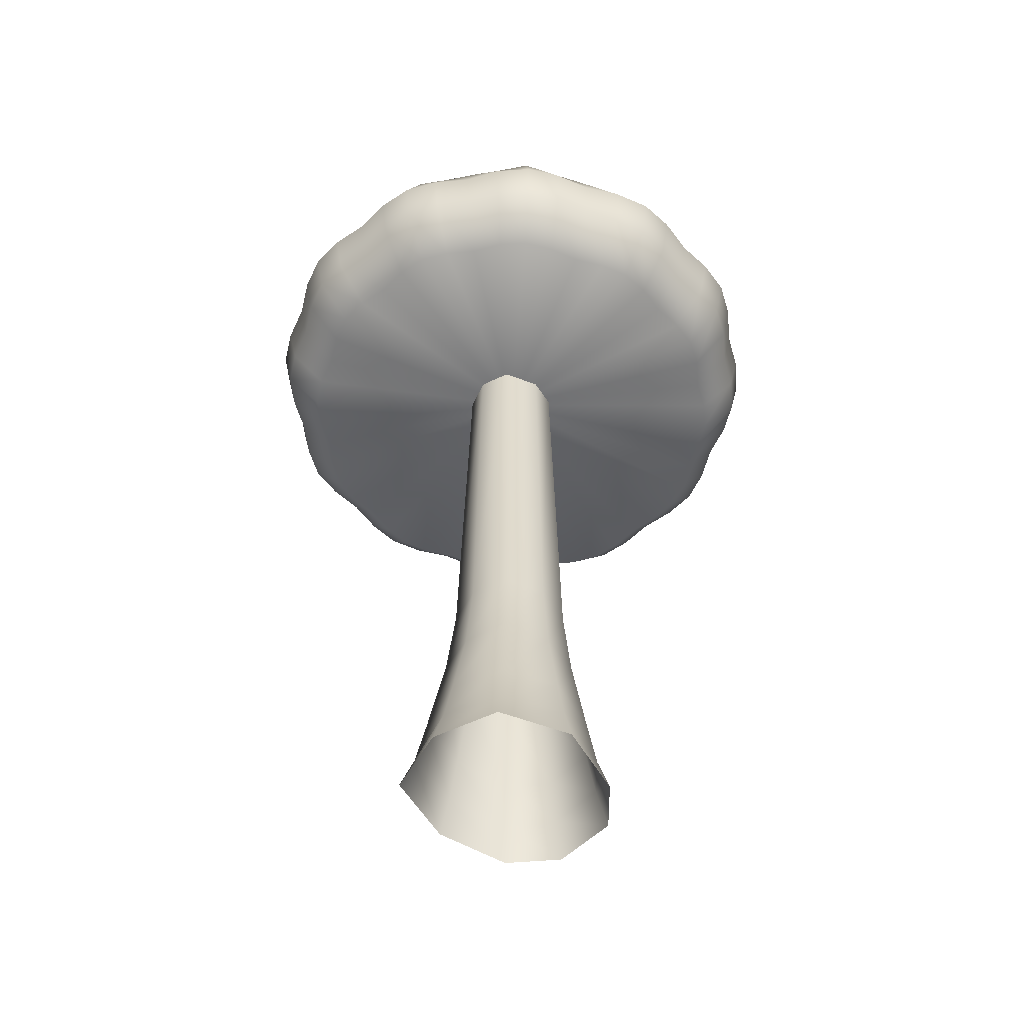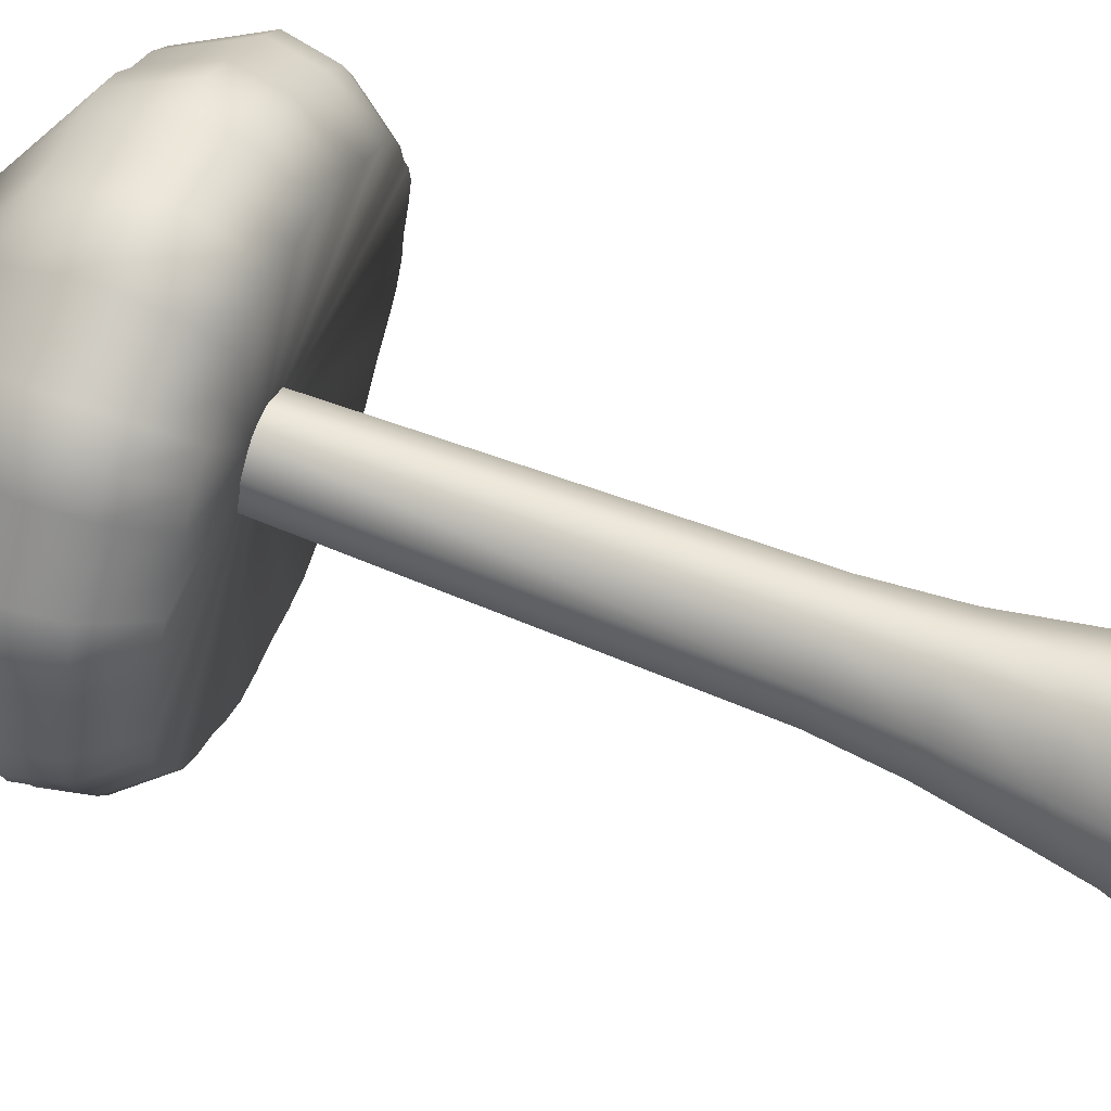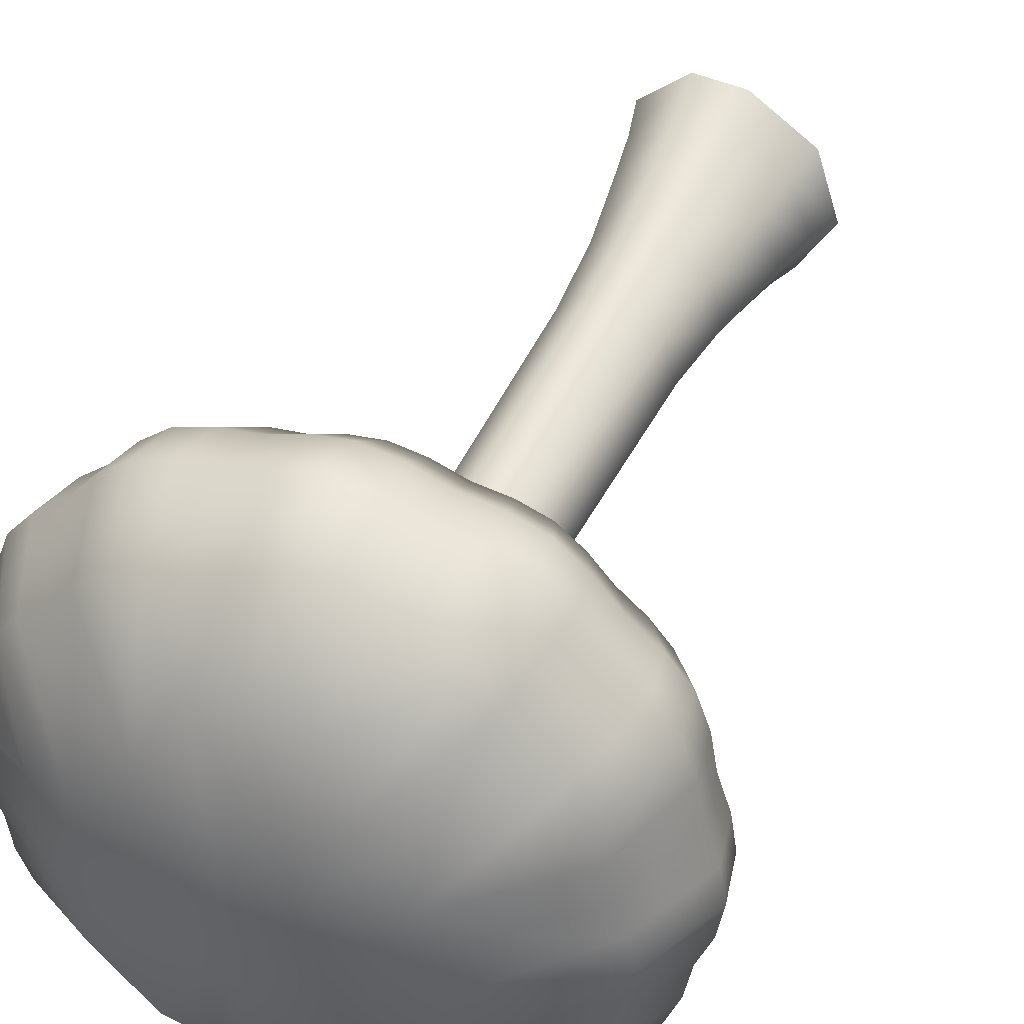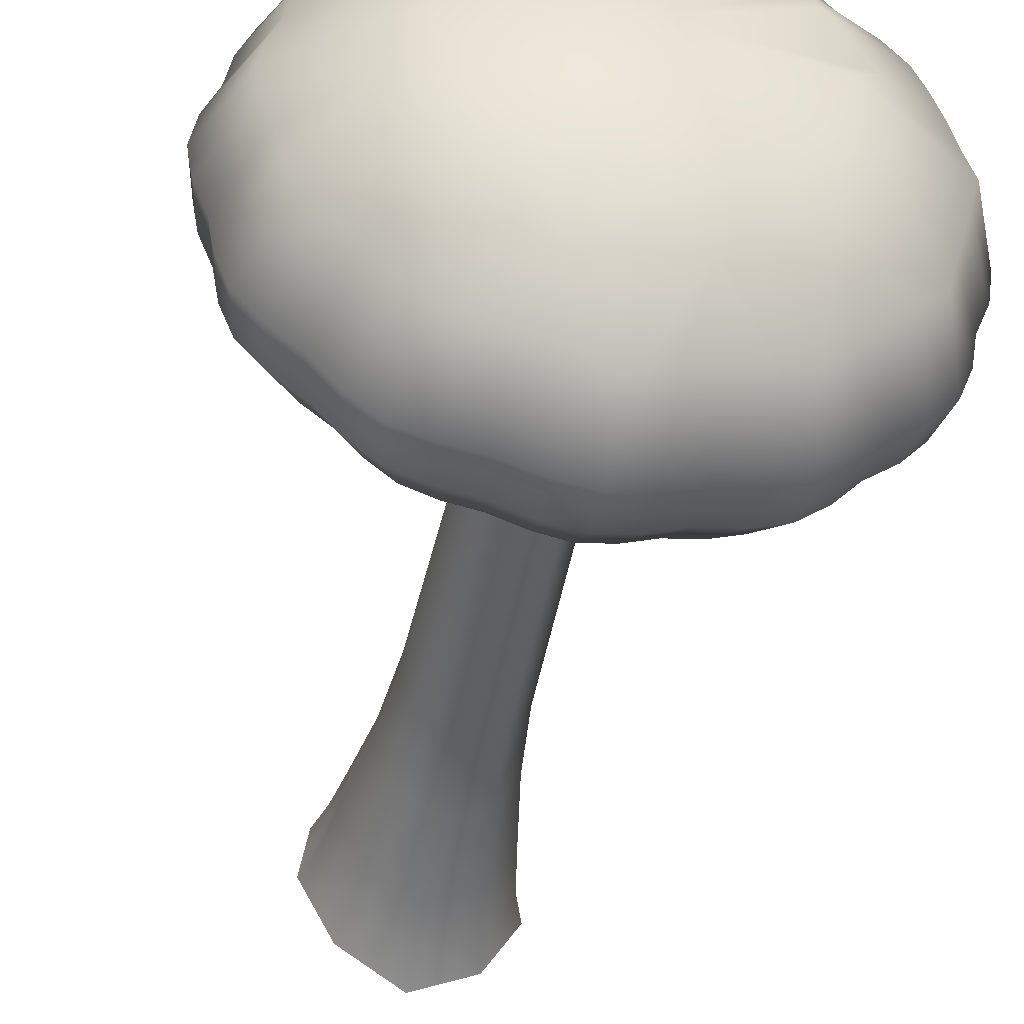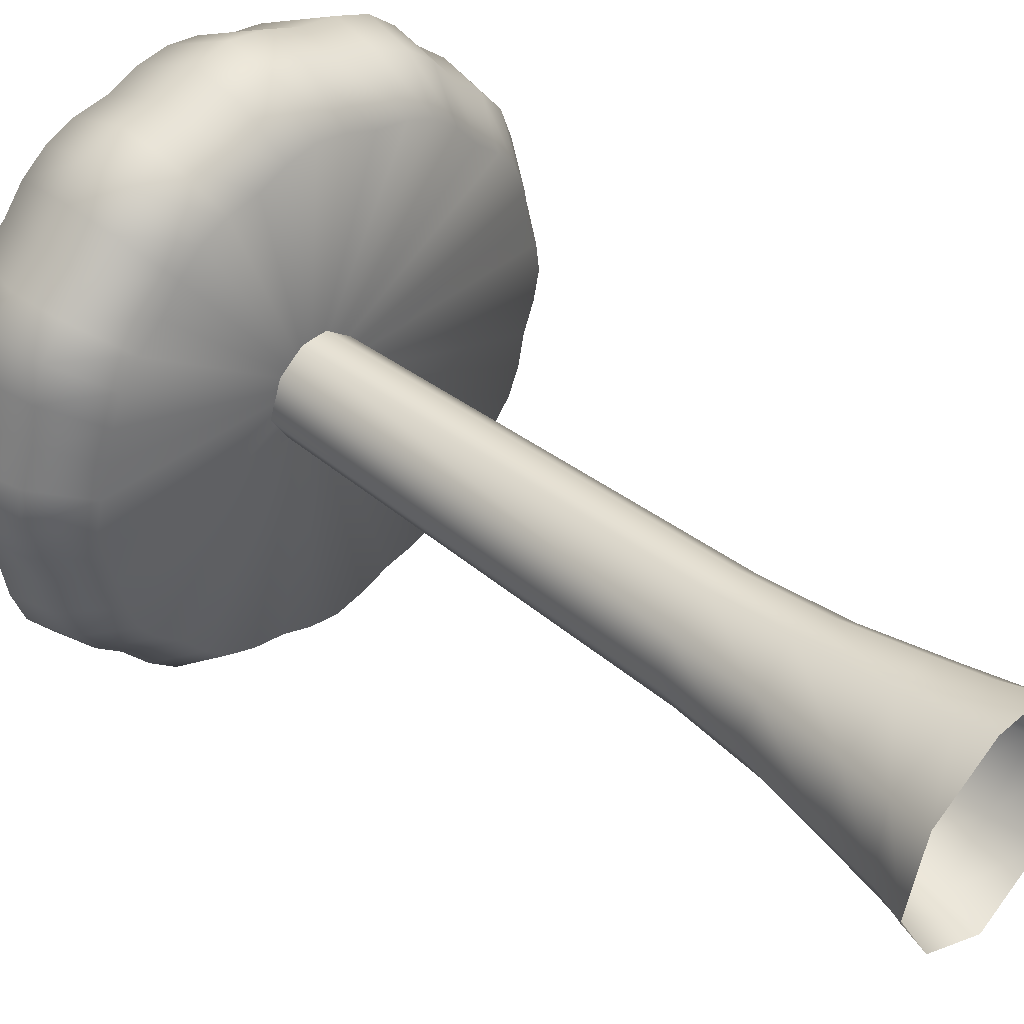
<metadata>
{"format":"obj","ext":"obj","renderer":"f3d","projection":"perspective","resolution":1024,"background":"white","views":[{"elev":-54.5,"azim":-94.0,"up":"+Y"},{"elev":68.3,"azim":-69.0,"up":"+Z"},{"elev":42.6,"azim":-156.5,"up":"+Z"},{"elev":-45.6,"azim":168.7,"up":"+Z"},{"elev":40.3,"azim":-45.2,"up":"+Z"}]}
</metadata>
<code>
v  4.142 -51.51 -4.494
v  -0.1311 -50.83 -7.352
v  -0.0901 -42.08 -6.43
v  3.663 -42.08 -3.926
v  -0.2609 -66.58 -10.27
v  5.659 -65.79 -6.293
v  6.397 -70.39 -7.167
v  -0.324 -70.39 -11.69
v  3.476 -65.79 9.163
v  -1.335 -66.51 8.857
v  -1.542 -70.39 9.997
v  3.921 -70.39 10.36
v  -7.45 -65.79 4.841
v  -9.627 -66.58 -1.891
v  -10.94 -70.39 -2.189
v  -8.466 -70.39 5.456
v  -8.606 -60.95 -1.66
v  -5.594 -60.68 -6.705
v  -6.258 -65.79 -7.509
v  7.296 -60.68 4.696
v  3.131 -60.68 8.238
v  8.124 -65.79 5.212
v  5.087 -60.68 -5.615
v  -0.212 -60.95 -9.172
v  -0.9096 -50.77 6.511
v  -5.359 -51.51 3.575
v  -6.662 -60.68 4.364
v  -1.175 -60.88 7.973
v  -6.919 -50.83 -1.278
v  -7.115 -70.39 -8.545
v  8.961 -66.58 0.0049
v  10.13 -70.39 -0.0394
v  9.191 -70.39 5.877
v  -4.495 -51.51 -5.375
v  6.552 -50.83 0.096
v  5.928 -51.51 3.844
v  8.053 -60.95 0.0392
v  -4.698 -42.08 3.175
v  -6.063 -42.08 -1.085
v  2.559 -51.51 6.707
v  5.234 -42.08 3.411
v  2.27 -42.08 5.931
v  -3.938 -42.08 -4.702
v  -6.403 1.981 -23.89
v  -7.403 7.047 -27.62
v  -3.705 7.053 -29
v  -3.207 2.004 -25.08
v  -24.18 11.45 18.33
v  -21.03 19.88 15.93
v  -23.18 19.8 13.31
v  -26.65 11.41 15.32
v  11.66 11.89 -27.93
v  10.18 19.9 -24.4
v  13.35 19.8 -23.21
v  15.3 11.82 -26.58
v  27.88 11.85 -11.74
v  24.32 19.9 -10.26
v  24.92 19.8 -6.743
v  28.57 11.82 -7.711
v  29.98 11.85 -3.881
v  26.16 19.9 -3.401
v  26.71 19.8 -0.0591
v  30.62 11.82 -0.0515
v  18.29 11.85 -24.1
v  15.96 19.9 -21.06
v  18.24 19.8 -18.32
v  20.91 11.82 -20.98
v  24.05 11.85 -18.37
v  20.98 19.9 -16.04
v  23.13 19.8 -13.43
v  26.51 11.82 -15.37
v  -18.39 11.52 24.07
v  -16.01 19.89 20.94
v  -18.28 19.8 18.2
v  -21.01 11.45 20.94
v  -11.75 11.64 27.92
v  -10.23 19.89 24.29
v  -13.39 19.8 23.1
v  -15.37 11.55 26.55
v  -3.861 11.74 29.98
v  -3.369 19.9 26.13
v  -6.706 19.8 24.89
v  -7.689 11.68 28.58
v  3.807 11.82 29.98
v  3.317 19.9 26.13
v  -0.022 19.8 26.68
v  -0.0181 11.76 30.6
v  11.67 11.85 27.85
v  10.18 19.9 24.29
v  6.662 19.8 24.89
v  7.642 11.82 28.54
v  18.3 11.85 24.02
v  15.96 19.9 20.94
v  13.35 19.8 23.1
v  15.3 11.82 26.48
v  24.05 11.85 18.27
v  20.98 19.9 15.93
v  18.24 19.8 18.2
v  20.91 11.82 20.87
v  27.88 11.85 11.63
v  24.32 19.9 10.14
v  23.13 19.8 13.31
v  26.51 11.82 15.27
v  -13.52 27.44 -7.849
v  -19.06 24.34 -5.156
v  -15.61 27.44 -0.0538
v  -0.0163 29.52 -0.0538
v  13.49 27.44 -7.849
v  13.92 24.34 -13.99
v  7.779 27.44 -13.56
v  15.57 27.44 -0.0538
v  19.03 24.34 -5.156
v  -7.812 27.44 -13.56
v  -13.96 24.34 -13.99
v  -7.812 27.44 13.45
v  -5.118 24.34 18.99
v  -0.0163 27.44 15.54
v  29.98 11.85 3.778
v  26.16 19.9 3.283
v  24.92 19.8 6.625
v  28.57 11.82 7.608
v  7.377 6.662 27.54
v  3.675 6.708 28.92
v  -0.0163 27.44 -15.64
v  -5.119 24.34 -19.1
v  14.77 6.548 25.56
v  11.26 6.618 26.88
v  28.94 6.624 3.644
v  27.58 6.482 7.341
v  -0.0173 6.705 29.53
v  13.49 27.44 7.742
v  19.03 24.34 5.048
v  -7.416 6.583 27.56
v  -11.33 6.511 26.93
v  29.56 6.681 -0.0526
v  -17.72 6.342 23.19
v  -20.25 6.251 20.18
v  26.91 6.443 11.23
v  25.59 6.415 14.73
v  -3.724 6.666 28.92
v  23.21 6.448 17.63
v  20.18 6.451 20.15
v  -14.82 6.398 25.59
v  17.66 6.512 23.18
v  13.92 24.34 13.89
v  7.779 27.44 13.45
v  5.086 24.34 18.99
v  5.086 24.34 -19.1
v  -19.06 24.34 5.048
v  -13.52 27.44 7.742
v  -13.96 24.34 13.89
v  -11.29 7.065 -26.96
v  -11.69 12.1 -27.9
v  -7.662 12.07 -28.58
v  -14.79 7.027 -25.64
v  -15.31 12.07 -26.54
v  -26.99 6.222 11.25
v  -28.01 11.44 11.67
v  -28.7 11.43 7.635
v  -27.66 6.243 7.354
v  -25.68 6.188 14.76
v  23.21 6.967 -17.73
v  25.59 6.926 -14.84
v  20.18 6.959 -20.25
v  -24.36 19.88 10.14
v  17.66 6.985 -23.26
v  14.77 6.961 -25.66
v  -17.68 7.02 -23.25
v  -18.31 12.05 -24.07
v  -20.2 6.959 -20.24
v  -20.92 11.98 -20.95
v  -23.27 6.93 -17.73
v  -24.09 11.93 -18.36
v  -25.63 6.856 -14.84
v  -26.55 11.84 -15.37
v  28.94 6.774 -3.749
v  27.58 6.806 -7.446
v  26.91 6.866 -11.33
v  -26.93 6.809 -11.31
v  -27.91 11.81 -11.72
v  -27.62 6.714 -7.449
v  -28.63 11.73 -7.718
v  -29.05 6.642 -3.737
v  -30.1 11.69 -3.871
v  -29.62 6.527 -0.052
v  -30.72 11.61 -0.0505
v  11.26 7.006 -26.97
v  7.373 7 -27.63
v  7.636 11.9 -28.62
v  3.686 7.031 -28.96
v  3.817 11.97 -29.99
v  -0.0175 7.009 -29.6
v  -0.0184 11.99 -30.65
v  -28.99 6.417 3.659
v  -30.08 11.54 3.801
v  -23.3 6.236 17.66
v  -3.834 12.06 -30.01
v  -3.359 19.91 -26.24
v  -0.022 20 -27.16
v  -26.2 19.89 3.289
v  -27.12 20 -0.0591
v  3.326 19.91 -26.23
v  6.752 20 -25.34
v  -26.21 19.89 -3.394
v  -25.3 20 -6.833
v  -24.37 19.9 -10.25
v  -23.49 20 -13.61
v  -21.03 19.9 -16.04
v  -18.53 20 -18.57
v  -16.01 19.92 -21.05
v  -13.57 20 -23.53
v  -25.3 20 6.715
v  -6.796 20 -25.34
v  -10.22 19.92 -24.41
v  6.369 1.509 23.78
v  3.172 1.601 24.95
v  12.75 1.302 22.07
v  9.726 1.408 23.21
v  25 1.419 3.14
v  23.82 1.183 6.333
v  -0.0168 1.644 25.49
v  -6.403 1.499 23.78
v  -9.786 1.407 23.24
v  25.53 1.544 -0.0533
v  -15.28 1.207 19.99
v  -17.46 1.106 17.39
v  23.24 1.091 9.688
v  22.1 1.062 12.72
v  -3.216 1.59 24.95
v  20.05 1.101 15.22
v  17.43 1.127 17.39
v  -12.79 1.28 22.07
v  15.25 1.217 20.01
v  -9.769 1.986 -23.32
v  -12.79 1.946 -22.17
v  -23.27 1.066 9.687
v  -23.85 1.108 6.333
v  -22.14 1.032 12.72
v  20.05 2.042 -15.32
v  22.1 1.987 -12.82
v  17.43 2.048 -17.5
v  15.25 2.075 -20.1
v  12.75 2.053 -22.17
v  -15.29 1.948 -20.11
v  -17.46 1.906 -17.5
v  -20.11 1.896 -15.34
v  -22.14 1.849 -12.82
v  25 1.691 -3.246
v  23.82 1.771 -6.439
v  23.24 1.858 -9.794
v  -23.25 1.792 -9.769
v  -23.85 1.685 -6.439
v  -25.09 1.593 -3.234
v  -25.56 1.464 -0.0532
v  9.725 2.075 -23.31
v  6.369 2.048 -23.89
v  3.183 2.042 -25.03
v  -0.0169 1.987 -25.6
v  -25 1.328 3.147
v  -20.09 1.083 15.22
v  -0.7752 -42.08 5.771
v  5.791 -42.08 0.1247
v  4.268 4.798 2.856
v  1.615 4.798 4.857
v  4.846 4.799 -0.2135
v  -0.0665 4.799 -5.209
v  2.923 4.798 -3.873
v  -3.217 4.798 -3.998
v  -1.136 4.799 4.712
v  -3.804 4.798 2.817
v  -5.037 4.799 -1.03
v  -0.0184 3.928 -0.0518
g O_JungleWorldTree_b
f 1 2 3 4
f 5 6 7 8
f 9 10 11 12
f 13 14 15 16
f 17 18 19 14
f 20 21 9 22
f 2 1 23 24
f 25 26 27 28
f 26 29 17 27
f 19 5 8 30
f 6 31 32 7
f 22 9 12 33
f 28 27 13 10
f 18 24 5 19
f 29 34 18 17
f 35 36 20 37
f 29 26 38 39
f 40 36 41 42
f 2 34 43 3
f 44 45 46 47
f 48 49 50 51
f 52 53 54 55
f 56 57 58 59
f 60 61 62 63
f 64 65 66 67
f 68 69 70 71
f 72 73 74 75
f 76 77 78 79
f 80 81 82 83
f 84 85 86 87
f 88 89 90 91
f 92 93 94 95
f 96 97 98 99
f 100 101 102 103
f 104 105 106 107
f 108 109 110 107
f 111 112 108 107
f 113 114 104 107
f 115 116 117 107
f 118 119 120 121
f 122 91 84 123
f 124 125 113 107
f 126 95 88 127
f 128 118 121 129
f 91 90 85 84
f 123 84 87 130
f 131 132 111 107
f 95 94 89 88
f 133 83 76 134
f 63 62 119 118
f 135 63 118 128
f 121 120 101 100
f 136 72 75 137
f 138 100 103 139
f 140 80 83 133
f 130 87 80 140
f 127 88 91 122
f 129 121 100 138
f 141 96 99 142
f 87 86 81 80
f 99 98 93 92
f 83 82 77 76
f 139 103 96 141
f 134 76 79 143
f 144 92 95 126
f 142 99 92 144
f 145 131 107 146
f 147 146 107 117
f 148 124 107 110
f 149 150 107 106
f 151 115 107 150
f 143 79 72 136
f 103 102 97 96
f 152 153 154 45
f 155 156 153 152
f 157 158 159 160
f 161 51 158 157
f 79 78 73 72
f 162 68 71 163
f 164 67 68 162
f 51 50 165 158
f 166 64 67 164
f 167 55 64 166
f 67 66 69 68
f 168 169 156 155
f 170 171 169 168
f 172 173 171 170
f 174 175 173 172
f 176 60 63 135
f 177 59 60 176
f 55 54 65 64
f 178 56 59 177
f 163 71 56 178
f 59 58 61 60
f 179 180 175 174
f 181 182 180 179
f 183 184 182 181
f 185 186 184 183
f 187 52 55 167
f 188 189 52 187
f 190 191 189 188
f 192 193 191 190
f 194 195 186 185
f 160 159 195 194
f 196 48 51 161
f 137 75 48 196
f 71 70 57 56
f 46 197 193 192
f 45 154 197 46
f 75 74 49 48
f 197 198 199 193
f 195 200 201 186
f 191 202 203 189
f 184 204 205 182
f 180 206 207 175
f 173 208 209 171
f 169 210 211 156
f 158 165 212 159
f 105 206 205 204
f 207 206 105 104
f 202 199 124 148
f 203 202 148 53
f 53 148 110 54
f 109 69 66 65
f 70 69 109 108
f 112 61 58 57
f 62 61 112 111
f 114 210 209 208
f 211 210 114 113
f 165 50 150 149
f 212 165 149 200
f 200 149 106 201
f 73 78 115 151
f 74 73 151 49
f 49 151 150 50
f 116 77 82 81
f 78 77 116 115
f 97 102 131 145
f 98 97 145 93
f 93 145 146 94
f 125 198 213 214
f 199 198 125 124
f 132 101 120 119
f 102 101 132 131
f 89 94 146 147
f 90 89 147 85
f 125 214 211 113
f 132 119 62 111
f 105 204 201 106
f 109 65 54 110
f 112 57 70 108
f 114 208 207 104
f 116 81 86 117
f 85 147 117 86
f 153 214 213 154
f 156 211 214 153
f 171 209 210 169
f 175 207 208 173
f 182 205 206 180
f 186 201 204 184
f 189 203 53 52
f 193 199 202 191
f 159 212 200 195
f 215 122 123 216
f 217 126 127 218
f 219 128 129 220
f 216 123 130 221
f 222 133 134 223
f 224 135 128 219
f 225 136 137 226
f 227 138 139 228
f 229 140 133 222
f 221 130 140 229
f 218 127 122 215
f 220 129 138 227
f 230 141 142 231
f 228 139 141 230
f 223 134 143 232
f 233 144 126 217
f 231 142 144 233
f 232 143 136 225
f 234 152 45 44
f 235 155 152 234
f 236 157 160 237
f 238 161 157 236
f 239 162 163 240
f 241 164 162 239
f 242 166 164 241
f 243 167 166 242
f 244 168 155 235
f 245 170 168 244
f 246 172 170 245
f 247 174 172 246
f 248 176 135 224
f 249 177 176 248
f 250 178 177 249
f 240 163 178 250
f 251 179 174 247
f 252 181 179 251
f 253 183 181 252
f 254 185 183 253
f 255 187 167 243
f 256 188 187 255
f 257 190 188 256
f 258 192 190 257
f 259 194 185 254
f 237 160 194 259
f 260 196 161 238
f 226 137 196 260
f 47 46 192 258
f 34 29 39 43
f 26 25 261 38
f 25 40 42 261
f 1 35 37 23
f 34 2 24 18
f 23 37 31 6
f 36 40 21 20
f 35 1 4 262
f 36 35 262 41
f 37 20 22 31
f 27 17 14 13
f 24 23 6 5
f 21 28 10 9
f 14 19 30 15
f 31 22 33 32
f 10 13 16 11
f 40 25 28 21
f 42 41 263 264
f 41 262 265 263
f 4 3 266 267
f 3 43 268 266
f 38 261 269 270
f 39 38 270 271
f 262 4 267 265
f 43 39 271 268
f 261 42 264 269
f 154 213 198 197
f 44 47 272
f 256 255 272
f 258 257 272
f 240 250 272
f 221 229 272
f 231 233 272
f 223 232 272
f 215 216 272
f 228 230 272
f 232 225 272
f 248 224 272
f 254 253 272
f 237 259 272
f 233 217 272
f 235 234 272
f 250 249 272
f 226 260 272
f 218 215 272
f 246 245 272
f 257 256 272
f 249 248 272
f 239 240 272
f 243 242 272
f 241 239 272
f 244 235 272
f 238 236 272
f 236 237 272
f 252 251 272
f 225 226 272
f 253 252 272
f 217 218 272
f 247 246 272
f 230 231 272
f 224 219 272
f 227 228 272
f 260 238 272
f 220 227 272
f 219 220 272
f 251 247 272
f 242 241 272
f 47 258 272
f 234 44 272
f 255 243 272
f 222 223 272
f 229 222 272
f 245 244 272
f 216 221 272
f 259 254 272

</code>
